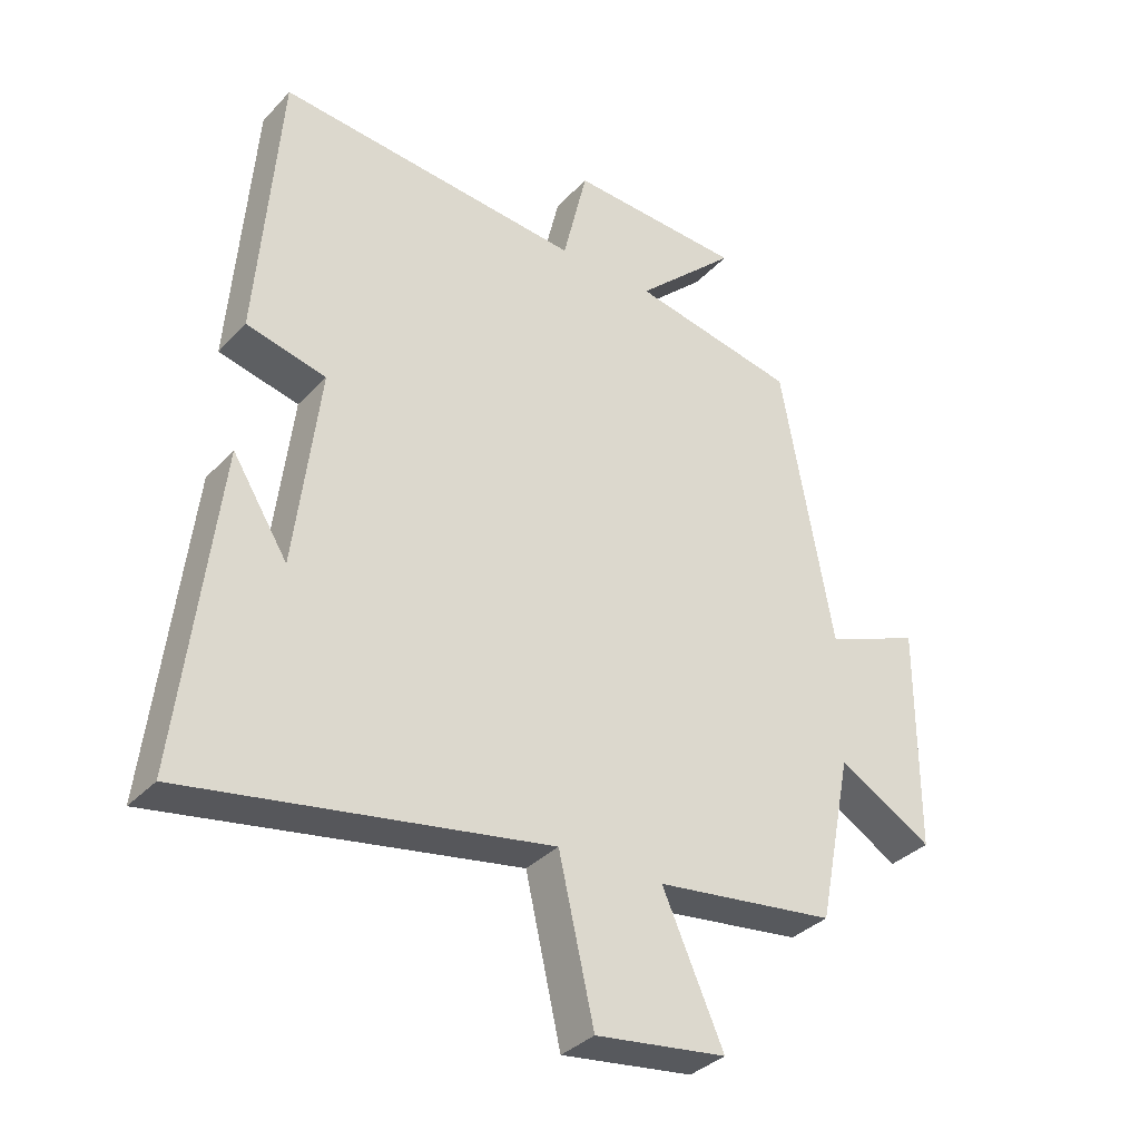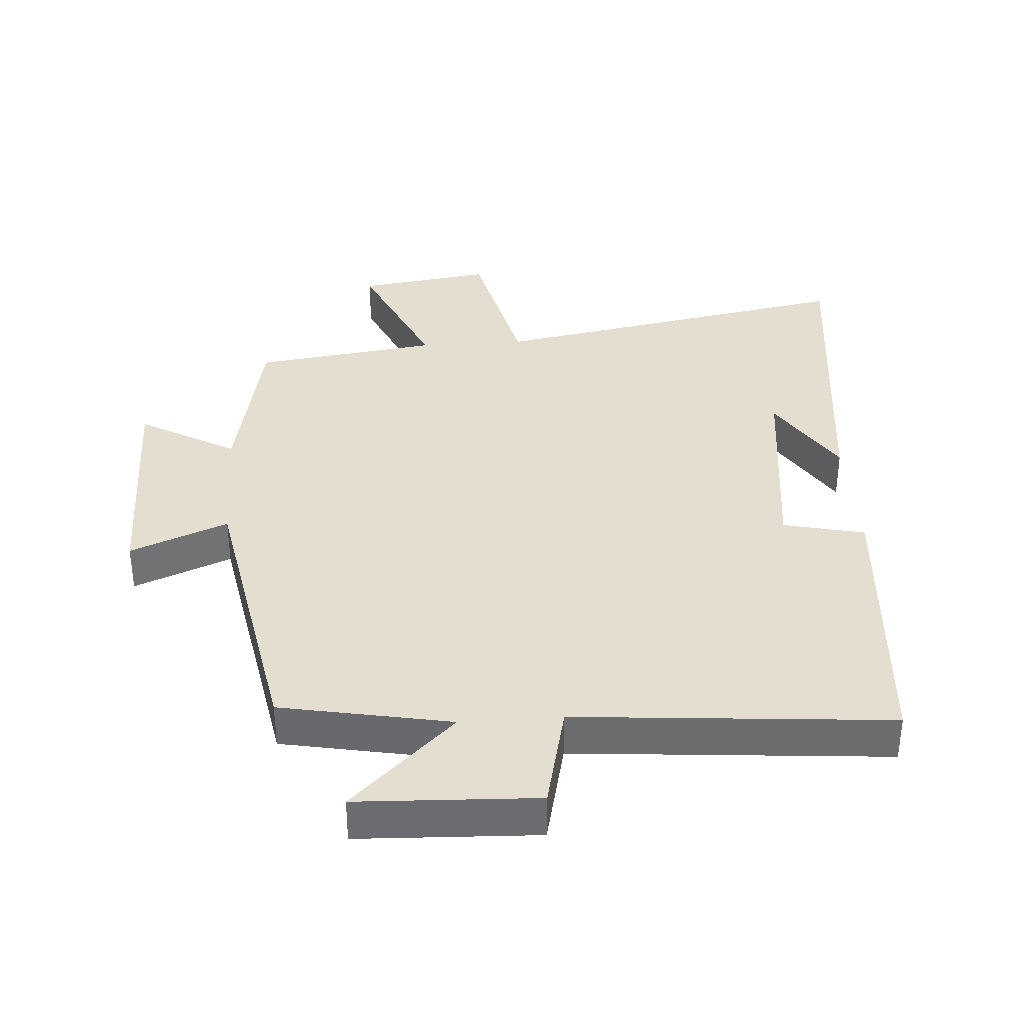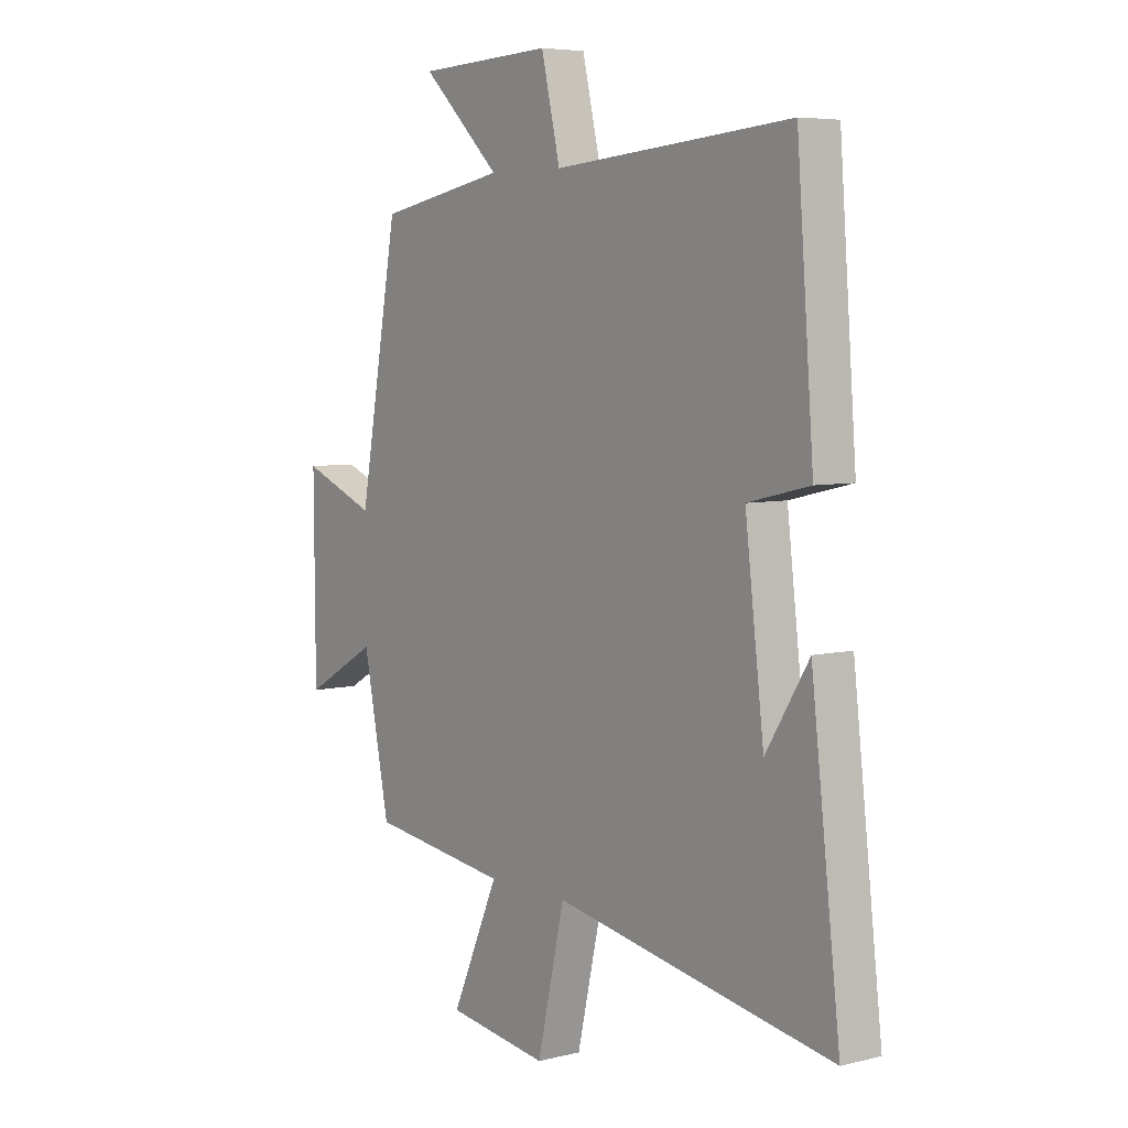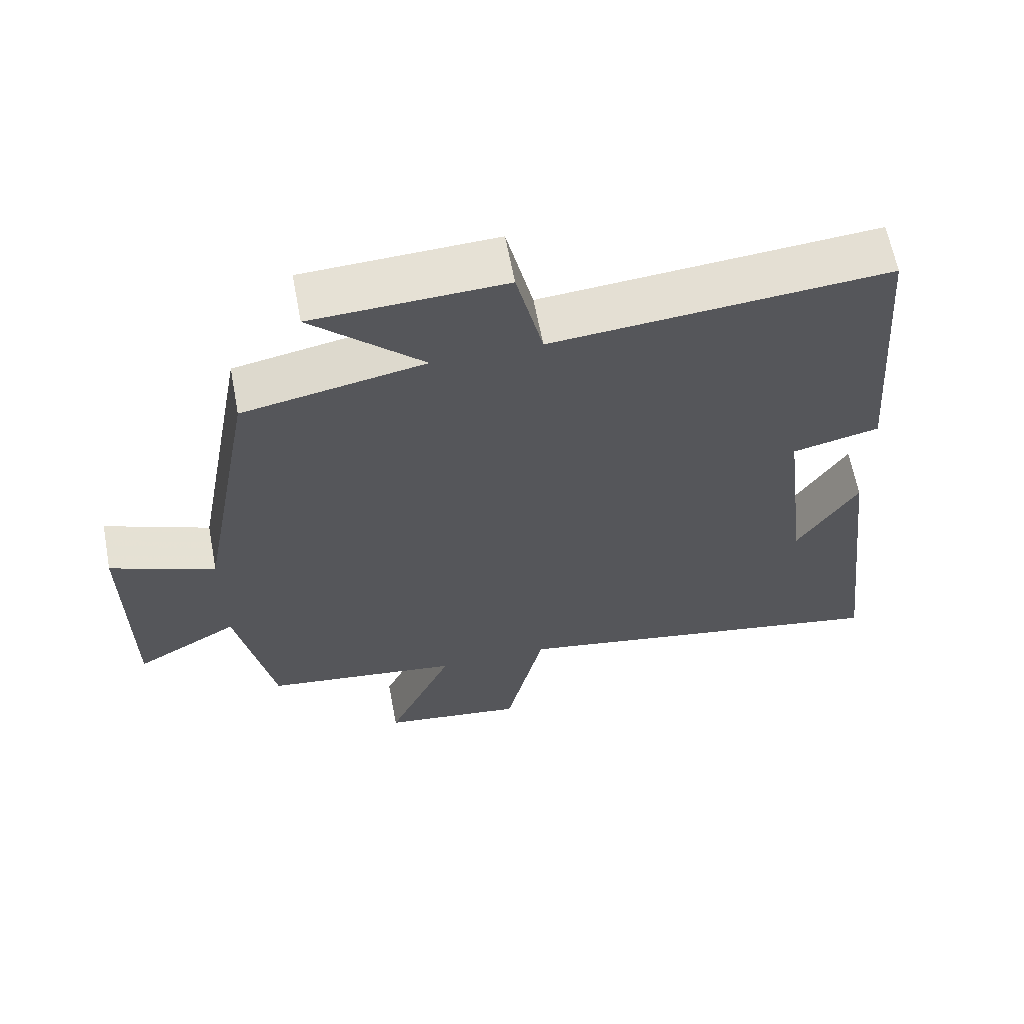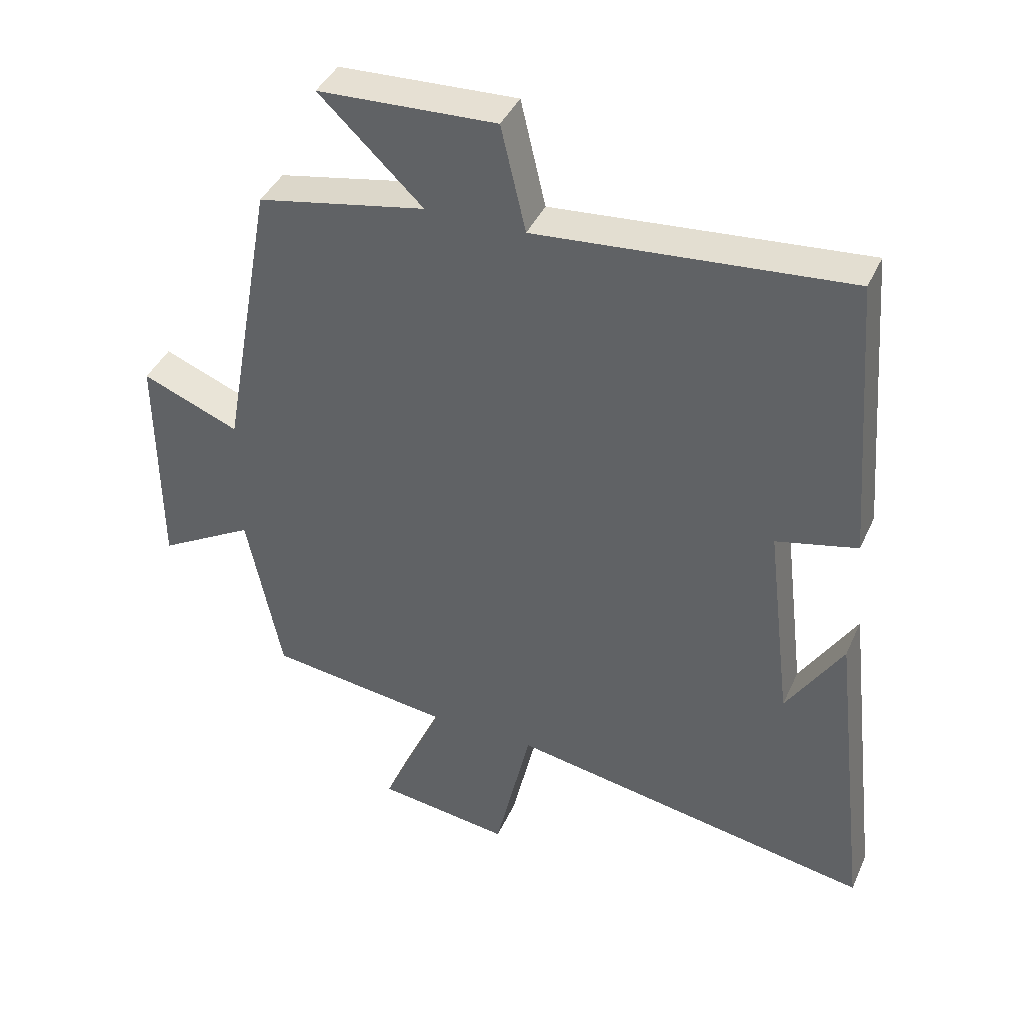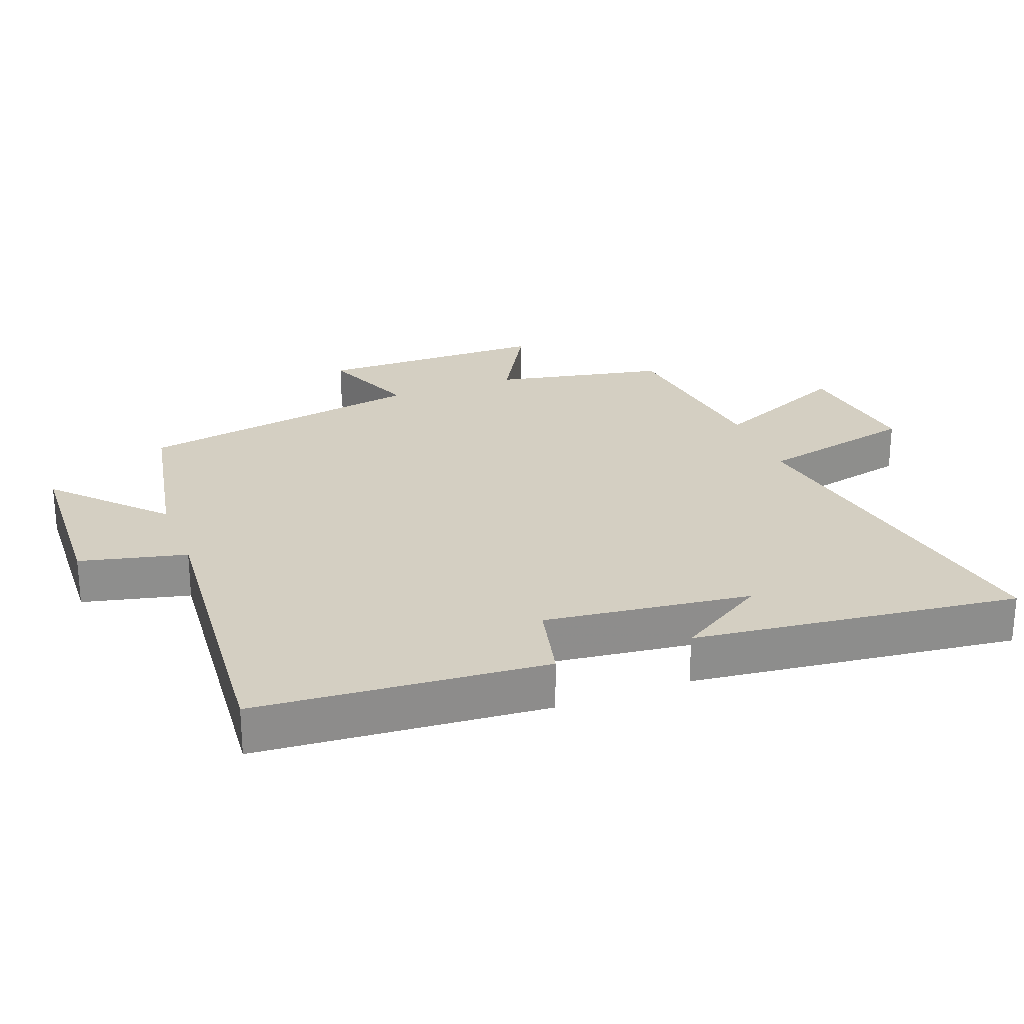
<metadata>
{"format":"obj","ext":"obj","renderer":"f3d","projection":"perspective","resolution":1024,"background":"white","views":[{"elev":-35.0,"azim":143.6,"up":"+Z"},{"elev":36.4,"azim":-4.1,"up":"+Y"},{"elev":5.8,"azim":53.1,"up":"+Z"},{"elev":63.0,"azim":-10.7,"up":"+Z"},{"elev":40.6,"azim":22.8,"up":"+Z"},{"elev":25.5,"azim":69.3,"up":"+Y"}]}
</metadata>
<code>
v -0.447 0.07 -0.463
v -0.5 0.07 -0.201
v -0.647 0.07 -0.285
v -0.649 0.07 0.067
v -0.5 0.07 0.007
v -0.42 0.07 0.45
v -0.162 0.07 0.5
v -0.32 0.07 0.65
v -0.048 0.07 0.662
v -0.01 0.07 0.5
v 0.466 0.07 0.541
v 0.5 0.07 0.102
v 0.376 0.07 0.073
v 0.414 0.07 -0.241
v 0.5 0.07 -0.104
v 0.558 0.07 -0.6
v -0.002 0.07 -0.5
v -0.057 0.07 -0.741
v -0.261 0.07 -0.713
v -0.166 0.07 -0.5
v -0.447 0 -0.463
v -0.5 0 -0.201
v -0.647 0 -0.285
v -0.649 0 0.067
v -0.5 0 0.007
v -0.42 0 0.45
v -0.162 0 0.5
v -0.32 0 0.65
v -0.048 0 0.662
v -0.01 0 0.5
v 0.466 0 0.541
v 0.5 0 0.102
v 0.376 0 0.073
v 0.414 0 -0.241
v 0.5 0 -0.104
v 0.558 0 -0.6
v -0.002 0 -0.5
v -0.057 0 -0.741
v -0.261 0 -0.713
v -0.166 0 -0.5
f 17 18 19 20
f 17 20 1 2
f 16 17 2
f 14 15 16
f 14 16 2
f 13 14 2
f 10 11 12 13
f 10 13 2
f 7 8 9 10
f 5 6 7 10
f 5 10 2 3
f 3 4 5
f 40 39 38 37
f 22 21 40 37
f 22 37 36
f 36 35 34
f 22 36 34
f 22 34 33
f 33 32 31 30
f 22 33 30
f 30 29 28 27
f 30 27 26 25
f 23 22 30 25
f 25 24 23
f 1 21 22 2
f 2 22 23 3
f 3 23 24 4
f 4 24 25 5
f 5 25 26 6
f 6 26 27 7
f 7 27 28 8
f 8 28 29 9
f 9 29 30 10
f 10 30 31 11
f 11 31 32 12
f 12 32 33 13
f 13 33 34 14
f 14 34 35 15
f 15 35 36 16
f 16 36 37 17
f 17 37 38 18
f 18 38 39 19
f 19 39 40 20
f 20 40 21 1

</code>
